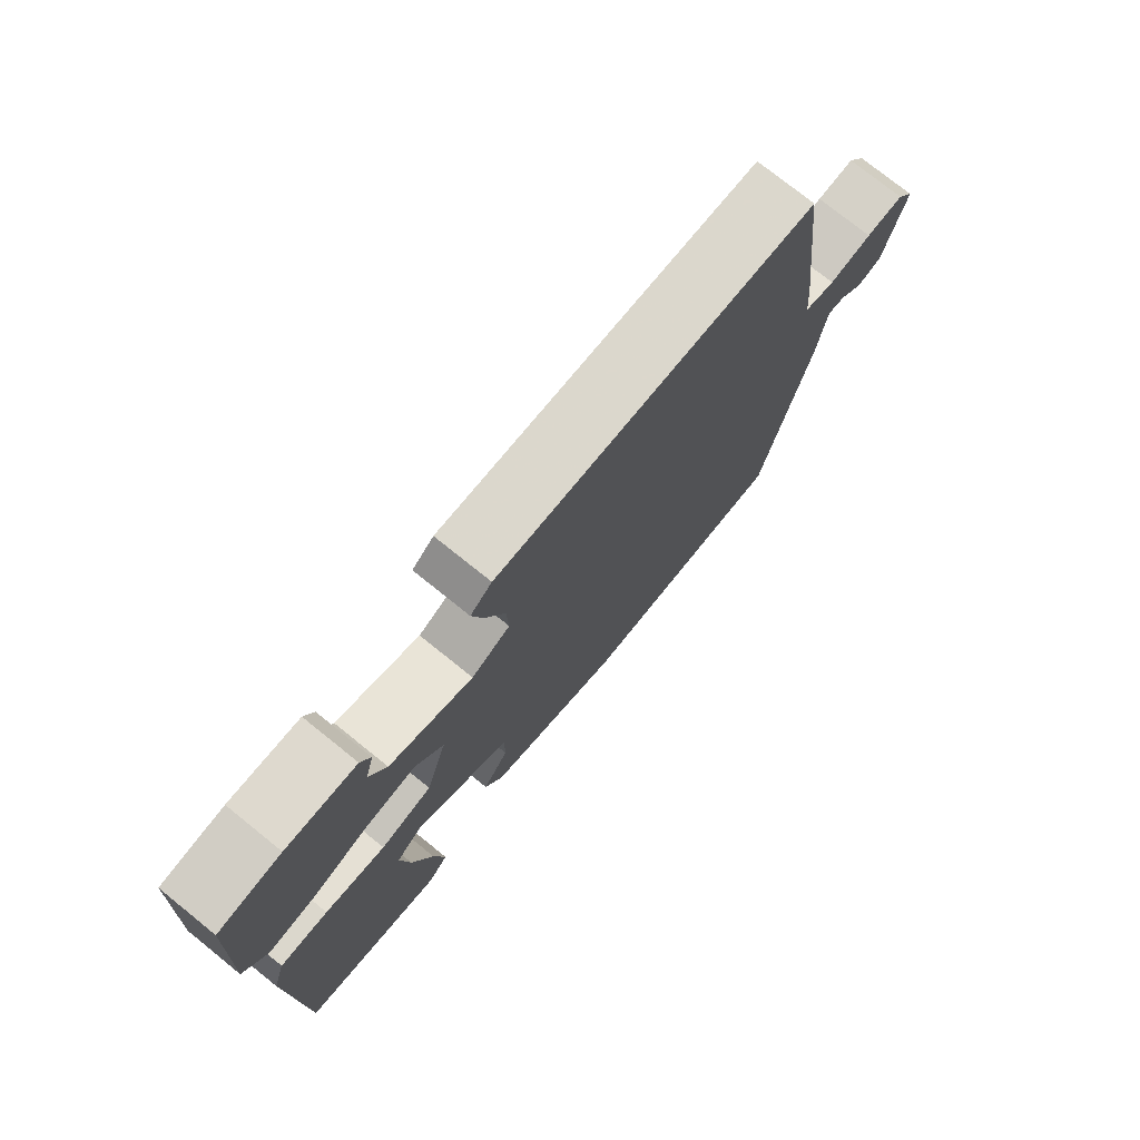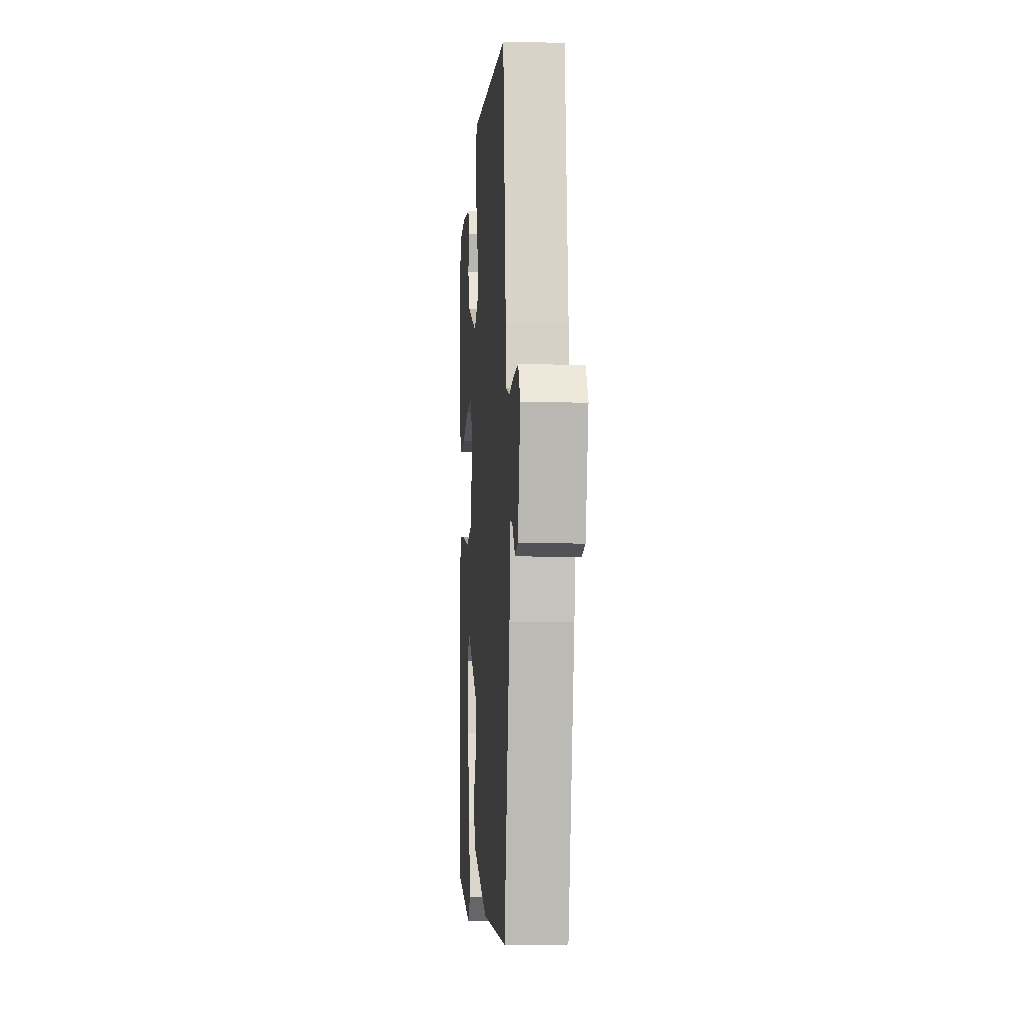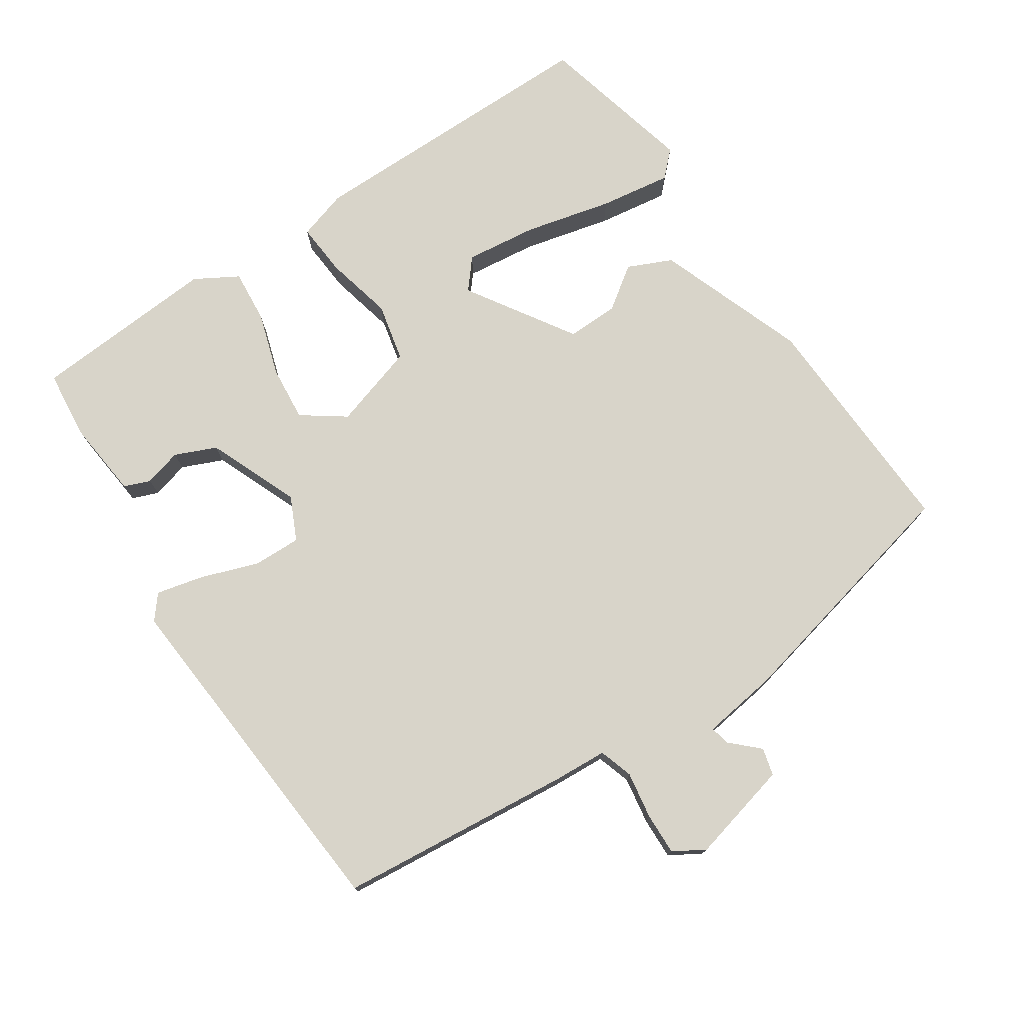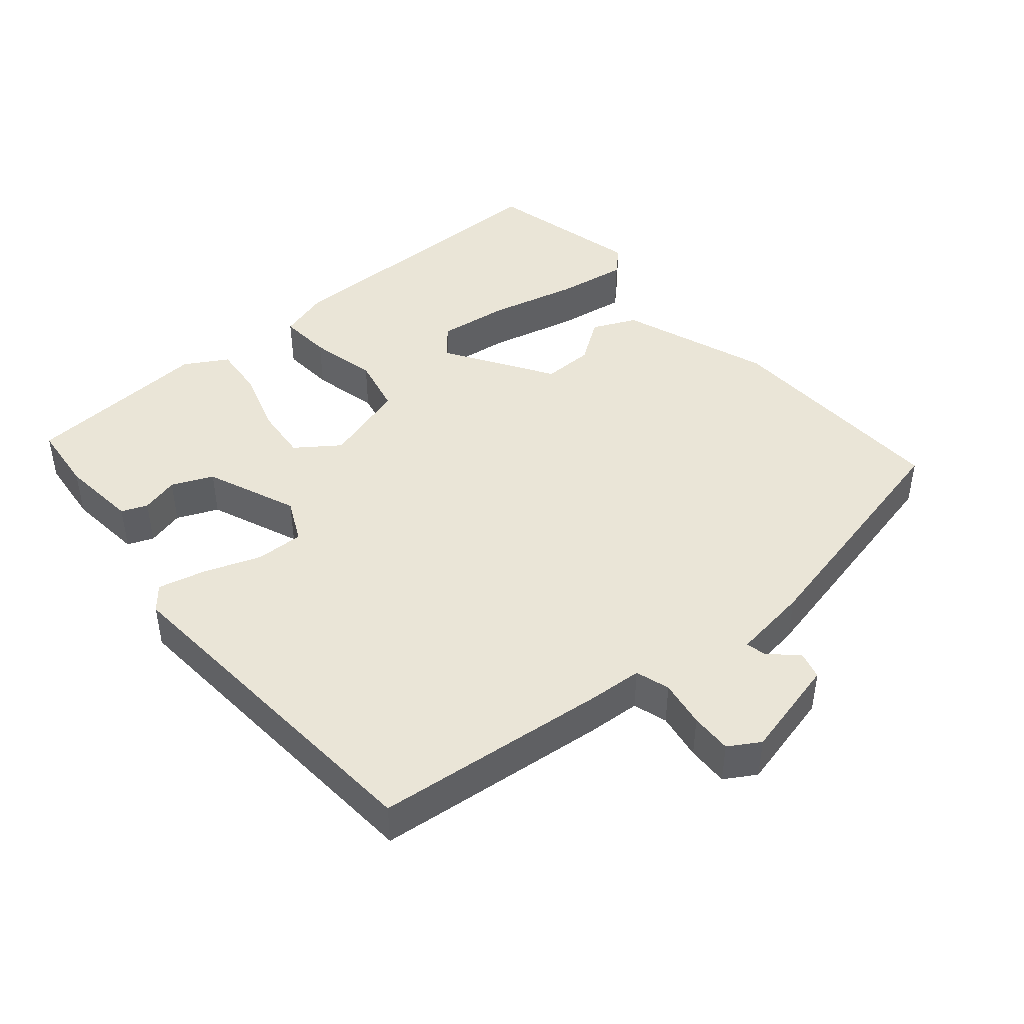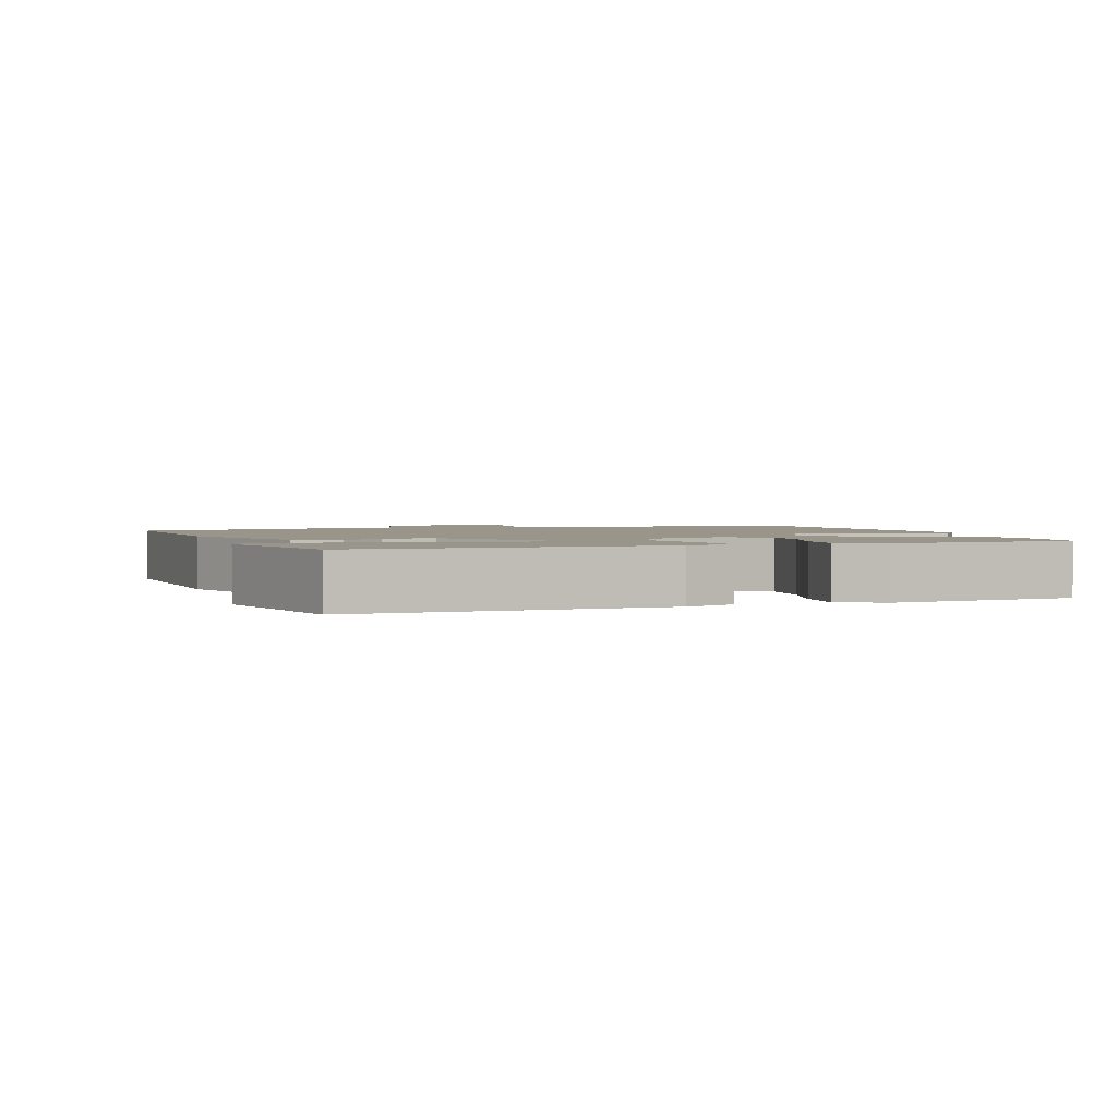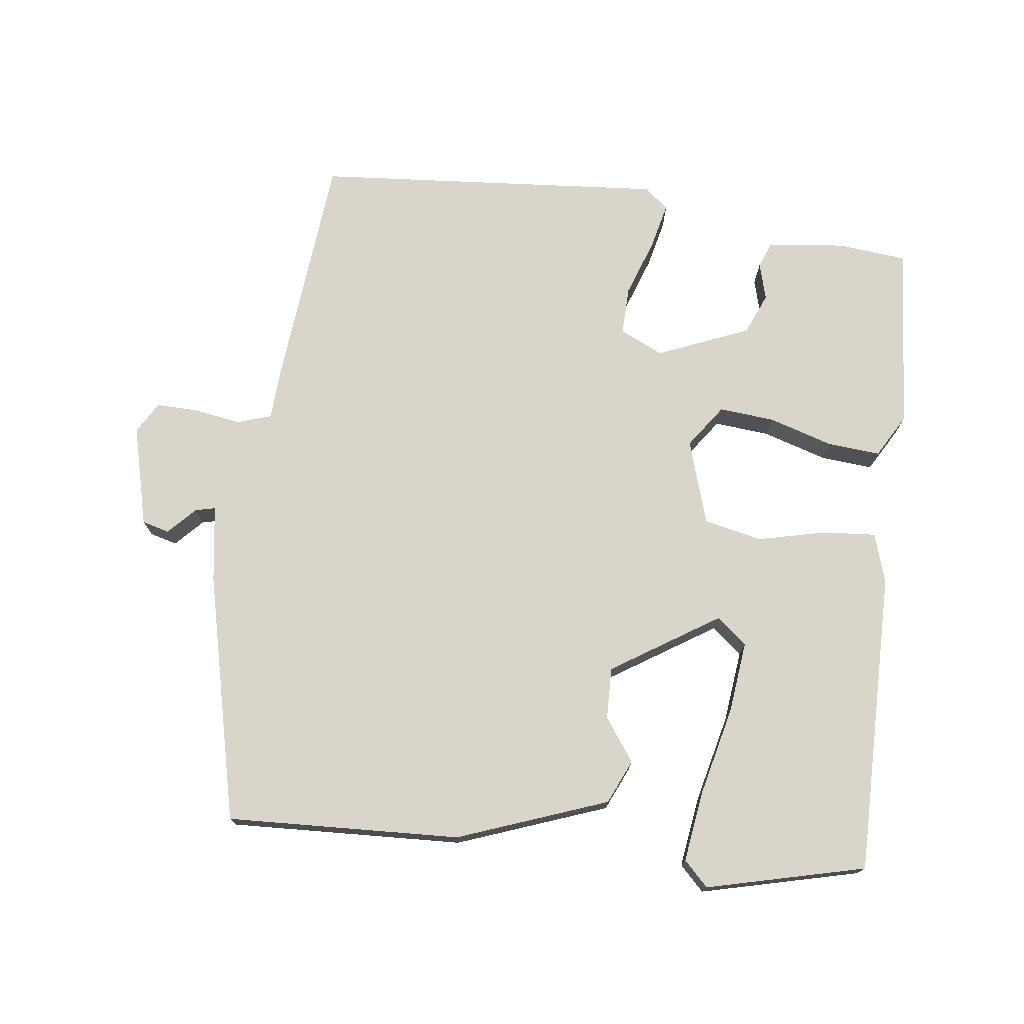
<metadata>
{"format":"obj","ext":"obj","renderer":"f3d","projection":"perspective","resolution":1024,"background":"white","views":[{"elev":75.9,"azim":-51.2,"up":"+Z"},{"elev":-5.0,"azim":85.7,"up":"+Z"},{"elev":75.7,"azim":55.1,"up":"+Y"},{"elev":44.3,"azim":48.7,"up":"+Y"},{"elev":2.1,"azim":-111.1,"up":"+Y"},{"elev":74.4,"azim":-174.3,"up":"+Y"}]}
</metadata>
<code>
v 0.442 0.07 -0.517
v 0.115 0.07 -0.511
v -0.096 0.07 -0.439
v -0.125 0.07 -0.378
v -0.084 0.07 -0.317
v -0.084 0.07 -0.245
v -0.235 0.07 -0.153
v -0.276 0.07 -0.189
v -0.262 0.07 -0.289
v -0.23 0.07 -0.411
v -0.213 0.07 -0.511
v -0.246 0.07 -0.546
v -0.469 0.07 -0.497
v -0.477 0.07 -0.073
v -0.457 0.07 -0.003
v -0.382 0.07 -0.007
v -0.287 0.07 -0.027
v -0.206 0.07 -0.007
v -0.172 0.07 0.112
v -0.216 0.07 0.171
v -0.294 0.07 0.162
v -0.382 0.07 0.132
v -0.456 0.07 0.124
v -0.492 0.07 0.183
v -0.479 0.07 0.445
v -0.382 0.07 0.457
v -0.273 0.07 0.448
v -0.258 0.07 0.412
v -0.271 0.07 0.359
v -0.245 0.07 0.302
v -0.116 0.07 0.252
v -0.056 0.07 0.282
v -0.059 0.07 0.349
v -0.089 0.07 0.428
v -0.106 0.07 0.494
v -0.073 0.07 0.522
v 0.419 0.07 0.495
v 0.458 0.07 0.166
v 0.464 0.07 0.092
v 0.512 0.07 0.078
v 0.578 0.07 0.09
v 0.636 0.07 0.093
v 0.663 0.07 0.05
v 0.631 0.07 -0.092
v 0.593 0.07 -0.103
v 0.556 0.07 -0.066
v 0.528 0.07 -0.06
v 0.515 0.07 -0.168
v 0.442 0 -0.517
v 0.115 0 -0.511
v -0.096 0 -0.439
v -0.125 0 -0.378
v -0.084 0 -0.317
v -0.084 0 -0.245
v -0.235 0 -0.153
v -0.276 0 -0.189
v -0.262 0 -0.289
v -0.23 0 -0.411
v -0.213 0 -0.511
v -0.246 0 -0.546
v -0.469 0 -0.497
v -0.477 0 -0.073
v -0.457 0 -0.003
v -0.382 0 -0.007
v -0.287 0 -0.027
v -0.206 0 -0.007
v -0.172 0 0.112
v -0.216 0 0.171
v -0.294 0 0.162
v -0.382 0 0.132
v -0.456 0 0.124
v -0.492 0 0.183
v -0.479 0 0.445
v -0.382 0 0.457
v -0.273 0 0.448
v -0.258 0 0.412
v -0.271 0 0.359
v -0.245 0 0.302
v -0.116 0 0.252
v -0.056 0 0.282
v -0.059 0 0.349
v -0.089 0 0.428
v -0.106 0 0.494
v -0.073 0 0.522
v 0.419 0 0.495
v 0.458 0 0.166
v 0.464 0 0.092
v 0.512 0 0.078
v 0.578 0 0.09
v 0.636 0 0.093
v 0.663 0 0.05
v 0.631 0 -0.092
v 0.593 0 -0.103
v 0.556 0 -0.066
v 0.528 0 -0.06
v 0.515 0 -0.168
f 3 4 5
f 2 3 5
f 1 2 5
f 48 1 5
f 47 48 5
f 44 45 46
f 43 44 46
f 42 43 46
f 41 42 46
f 40 41 46
f 39 40 46 47
f 37 38 39
f 36 37 39
f 35 36 39
f 34 35 39
f 33 34 39
f 32 33 39 47
f 31 32 47
f 30 31 47
f 27 28 29
f 26 27 29
f 25 26 29
f 24 25 29
f 23 24 29
f 22 23 29
f 21 22 29 30
f 20 21 30
f 19 20 30 47
f 15 16 17
f 14 15 17
f 13 14 17
f 13 17 18
f 11 12 13
f 10 11 13
f 9 10 13
f 8 9 13
f 8 13 18
f 7 8 18
f 18 19 47
f 7 18 47
f 6 7 47
f 5 6 47
f 53 52 51
f 53 51 50
f 53 50 49
f 53 49 96
f 53 96 95
f 94 93 92
f 94 92 91
f 94 91 90
f 94 90 89
f 94 89 88
f 95 94 88 87
f 87 86 85
f 87 85 84
f 87 84 83
f 87 83 82
f 87 82 81
f 95 87 81 80
f 95 80 79
f 95 79 78
f 77 76 75
f 77 75 74
f 77 74 73
f 77 73 72
f 77 72 71
f 77 71 70
f 78 77 70 69
f 78 69 68
f 95 78 68 67
f 65 64 63
f 65 63 62
f 65 62 61
f 66 65 61
f 61 60 59
f 61 59 58
f 61 58 57
f 61 57 56
f 66 61 56
f 66 56 55
f 95 67 66
f 95 66 55
f 95 55 54
f 95 54 53
f 1 49 50 2
f 2 50 51 3
f 3 51 52 4
f 4 52 53 5
f 5 53 54 6
f 6 54 55 7
f 7 55 56 8
f 8 56 57 9
f 9 57 58 10
f 10 58 59 11
f 11 59 60 12
f 12 60 61 13
f 13 61 62 14
f 14 62 63 15
f 15 63 64 16
f 16 64 65 17
f 17 65 66 18
f 18 66 67 19
f 19 67 68 20
f 20 68 69 21
f 21 69 70 22
f 22 70 71 23
f 23 71 72 24
f 24 72 73 25
f 25 73 74 26
f 26 74 75 27
f 27 75 76 28
f 28 76 77 29
f 29 77 78 30
f 30 78 79 31
f 31 79 80 32
f 32 80 81 33
f 33 81 82 34
f 34 82 83 35
f 35 83 84 36
f 36 84 85 37
f 37 85 86 38
f 38 86 87 39
f 39 87 88 40
f 40 88 89 41
f 41 89 90 42
f 42 90 91 43
f 43 91 92 44
f 44 92 93 45
f 45 93 94 46
f 46 94 95 47
f 47 95 96 48
f 48 96 49 1

</code>
